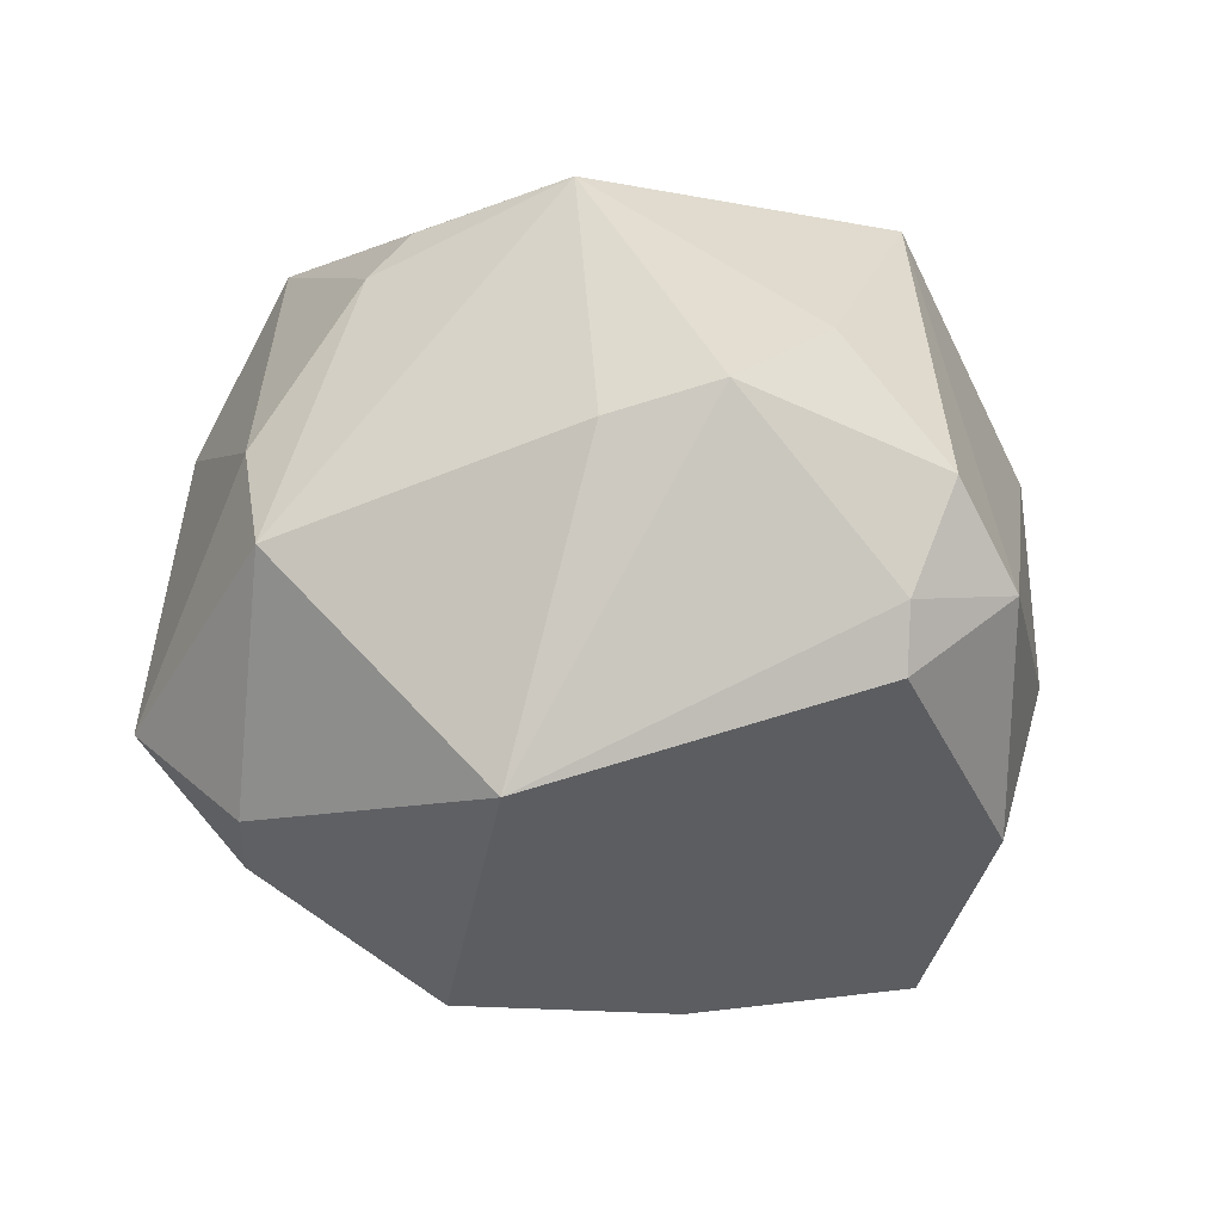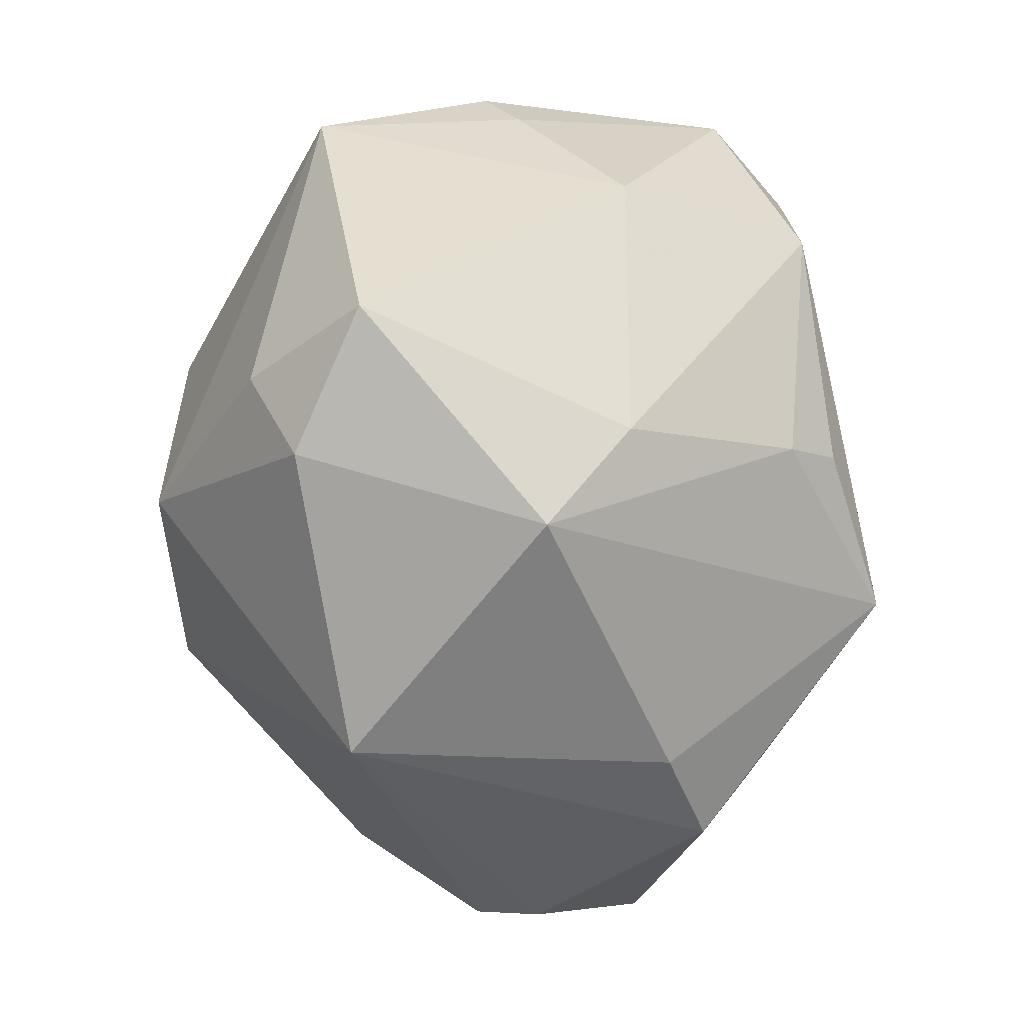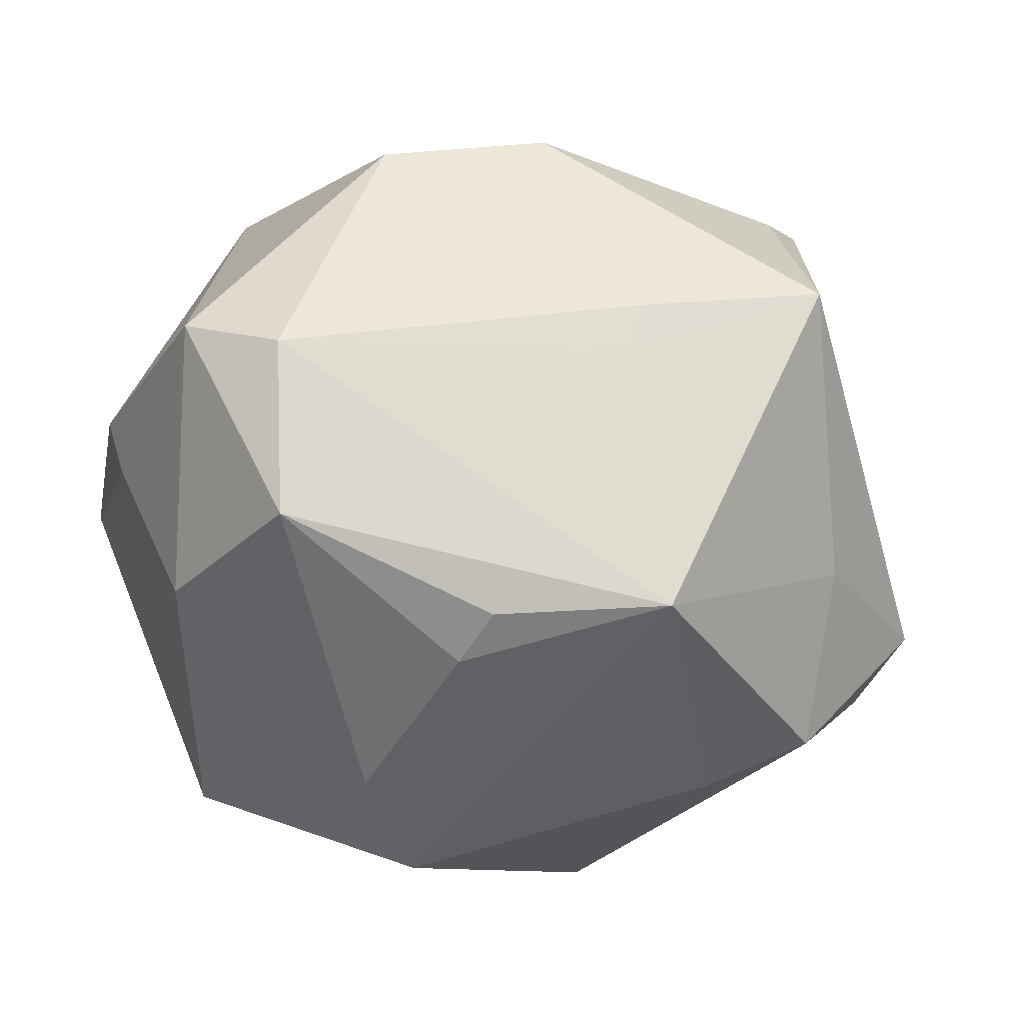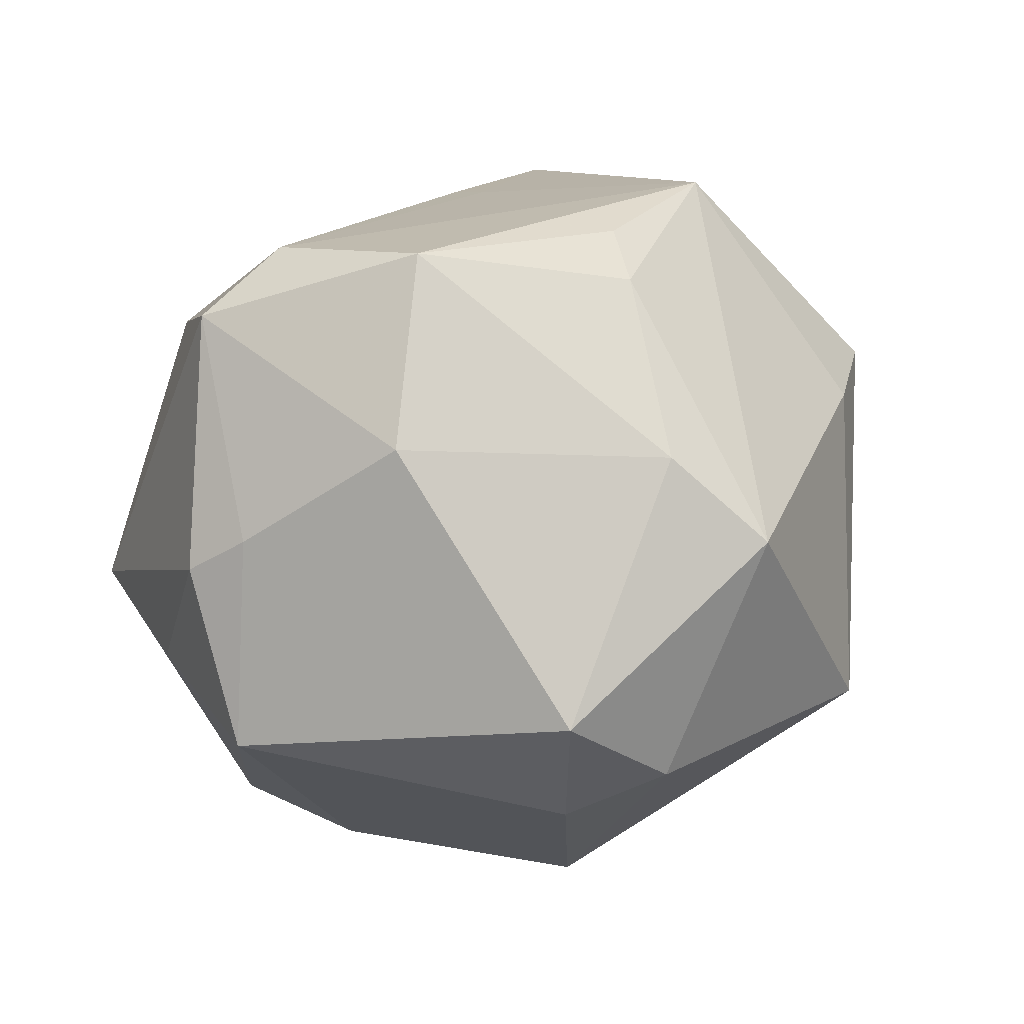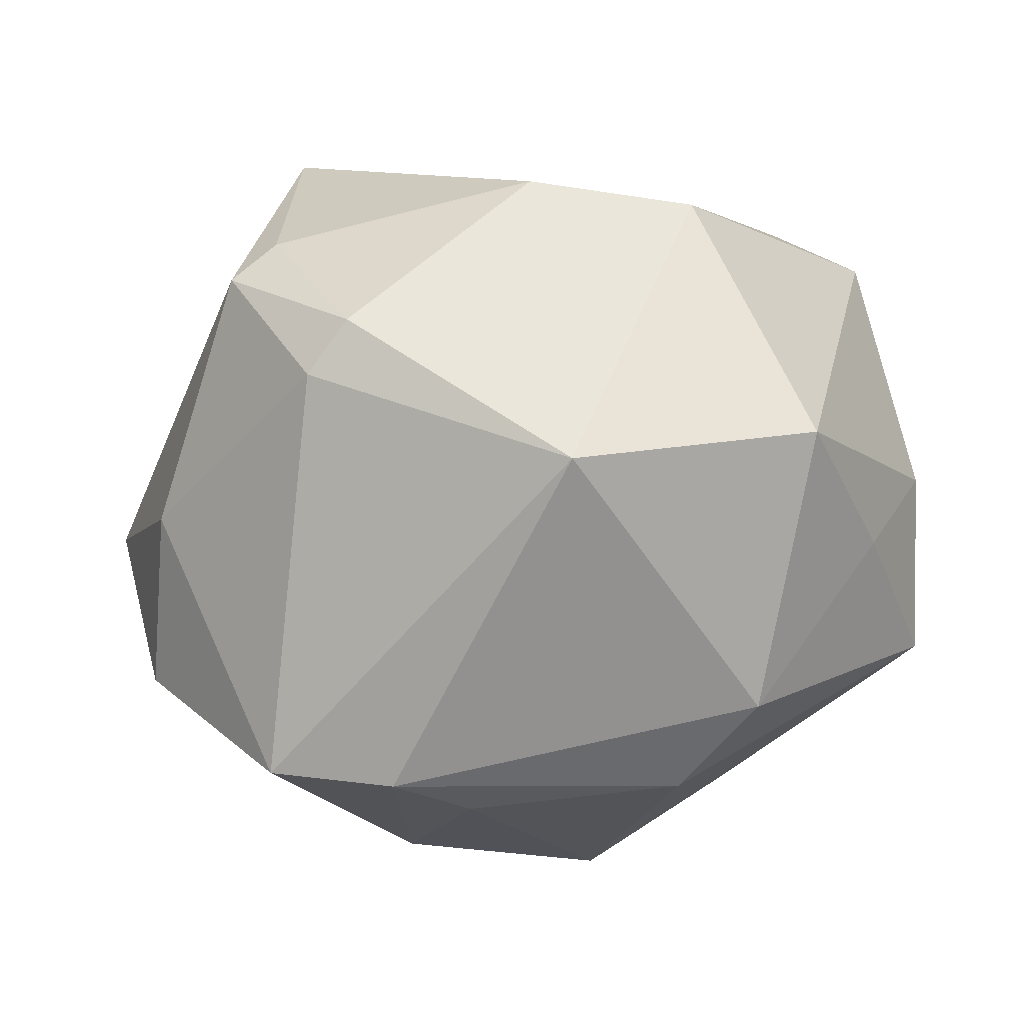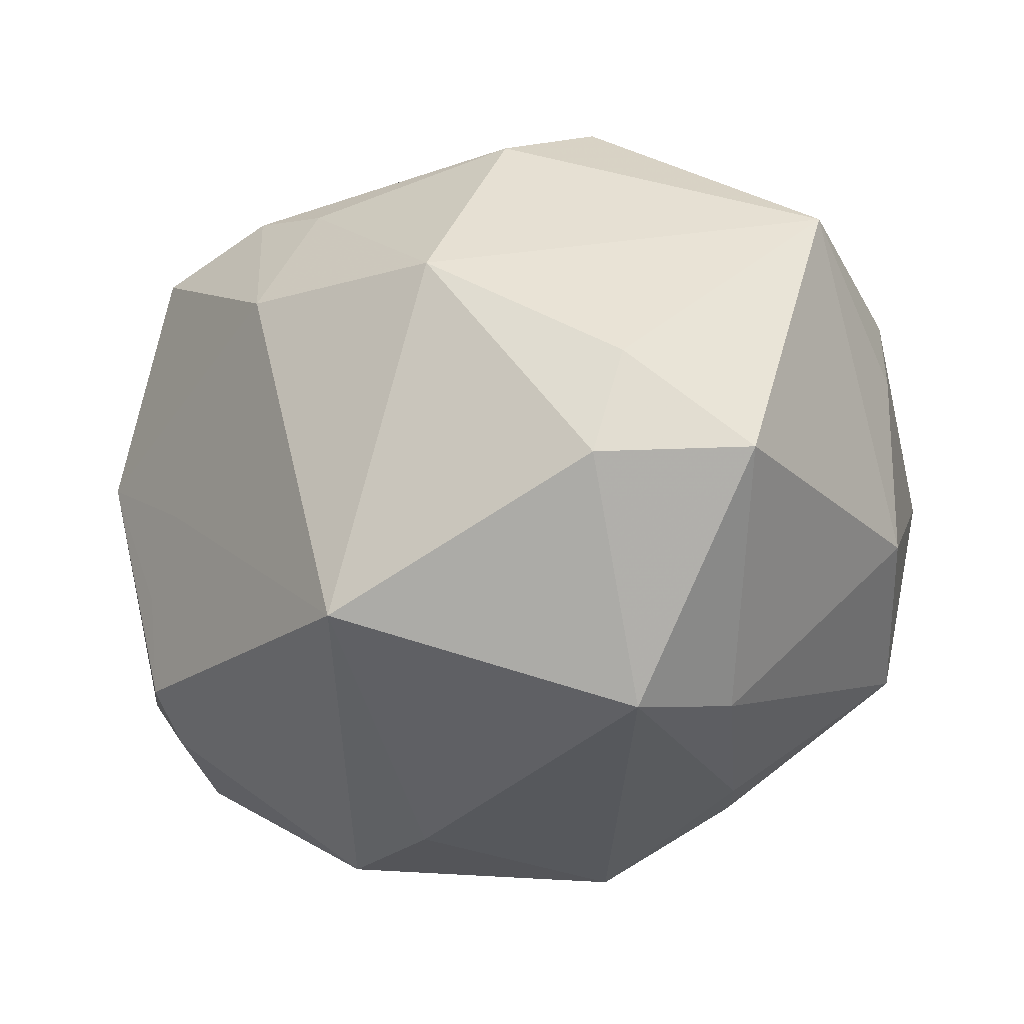
<metadata>
{"format":"obj","ext":"obj","renderer":"f3d","projection":"perspective","resolution":1024,"background":"white","views":[{"elev":-2.6,"azim":29.9,"up":"+Z"},{"elev":-72.1,"azim":-84.9,"up":"+Y"},{"elev":-15.7,"azim":-12.5,"up":"+Y"},{"elev":12.5,"azim":-53.0,"up":"+Z"},{"elev":-23.8,"azim":179.3,"up":"+Z"},{"elev":-60.3,"azim":-153.1,"up":"+Y"}]}
</metadata>
<code>
v 0.04813 -0.02352 -0.001212
v -0.0003992 0.04064 0.02576
v -0.02032 0.0377 0.02435
v 0.02122 0.04458 0.004397
v 0.03366 -0.03344 0.02024
v 0.03089 0.03449 0.02018
v 0.05403 -0.0103 -0.0004585
v 0.04547 0.01671 -0.009125
v 0.0219 -0.0385 0.0166
v 0.005906 0.008127 0.04128
v -0.04319 0.02015 -0.01333
v -0.03455 0.007574 0.03757
v -0.01885 0.01129 -0.04192
v -0.004927 0.04738 -0.01475
v -0.03641 -0.03704 -0.01427
v 0.006513 0.01025 -0.04466
v 0.04698 0.002368 -0.0253
v 0.02584 0.04163 -0.001379
v 0.01464 -0.04462 -0.02033
v -0.02039 -0.03965 -0.02325
v 0.008226 0.01412 0.04091
v -0.04462 0.01116 0.03007
v 0.01414 -0.007034 -0.04406
v -0.01219 -0.048 0.004758
v -0.01997 -0.03944 0.01505
v 0.03558 -0.01379 0.02725
v 0.03608 0.03511 0.01481
v -0.051 0.0009541 -0.0197
v -0.009634 -0.02389 0.03943
v -0.0498 0.0004114 0.004984
v -0.02703 -0.02968 -0.02852
v 0.009968 -0.0229 0.04389
v 0.03041 0.01711 -0.04236
v 0.04741 -0.02276 -0.008832
v 0.03676 -0.01118 -0.0246
v -0.05138 0.007715 0.0009117
v -0.03387 -0.01319 0.03815
v 0.0445 -0.01405 -0.01672
v -0.009291 -0.01728 -0.04338
v -0.01254 -0.02837 0.03416
v 0.01569 0.01817 -0.04433
v -0.04355 -0.01766 0.01706
v -0.02791 0.02081 -0.03501
v 0.05068 -0.0176 0.01128
v -0.03402 0.03933 -0.00736
v 0.02937 0.01662 0.04241
f 32 46 10
f 32 10 12
f 8 17 33
f 7 17 8
f 3 45 22
f 22 12 3
f 14 3 2
f 45 3 14
f 14 43 45
f 1 5 19
f 28 43 13
f 13 39 28
f 37 12 22
f 32 12 37
f 21 10 46
f 21 12 10
f 21 3 12
f 21 46 2
f 2 3 21
f 16 39 13
f 19 39 23
f 33 17 23
f 39 16 23
f 20 39 19
f 27 46 7
f 7 8 27
f 41 14 33
f 43 14 41
f 13 43 41
f 41 16 13
f 33 23 41
f 41 23 16
f 44 1 7
f 5 1 44
f 7 46 44
f 34 1 19
f 34 17 7
f 7 1 34
f 42 28 15
f 42 37 22
f 45 43 11
f 43 28 11
f 29 40 32
f 32 37 29
f 29 37 40
f 19 23 35
f 35 23 17
f 31 20 15
f 39 20 31
f 15 28 31
f 31 28 39
f 2 46 6
f 46 27 6
f 4 14 2
f 2 6 4
f 4 6 27
f 5 44 26
f 32 5 26
f 26 44 46
f 26 46 32
f 19 5 9
f 9 5 32
f 32 40 24
f 24 9 32
f 15 20 24
f 24 20 19
f 19 9 24
f 36 11 28
f 22 45 36
f 45 11 36
f 17 34 38
f 38 35 17
f 38 34 19
f 19 35 38
f 18 4 27
f 18 27 8
f 14 4 18
f 18 8 33
f 33 14 18
f 37 42 25
f 40 37 25
f 25 24 40
f 25 42 15
f 15 24 25
f 28 42 30
f 30 36 28
f 30 42 22
f 22 36 30

</code>
